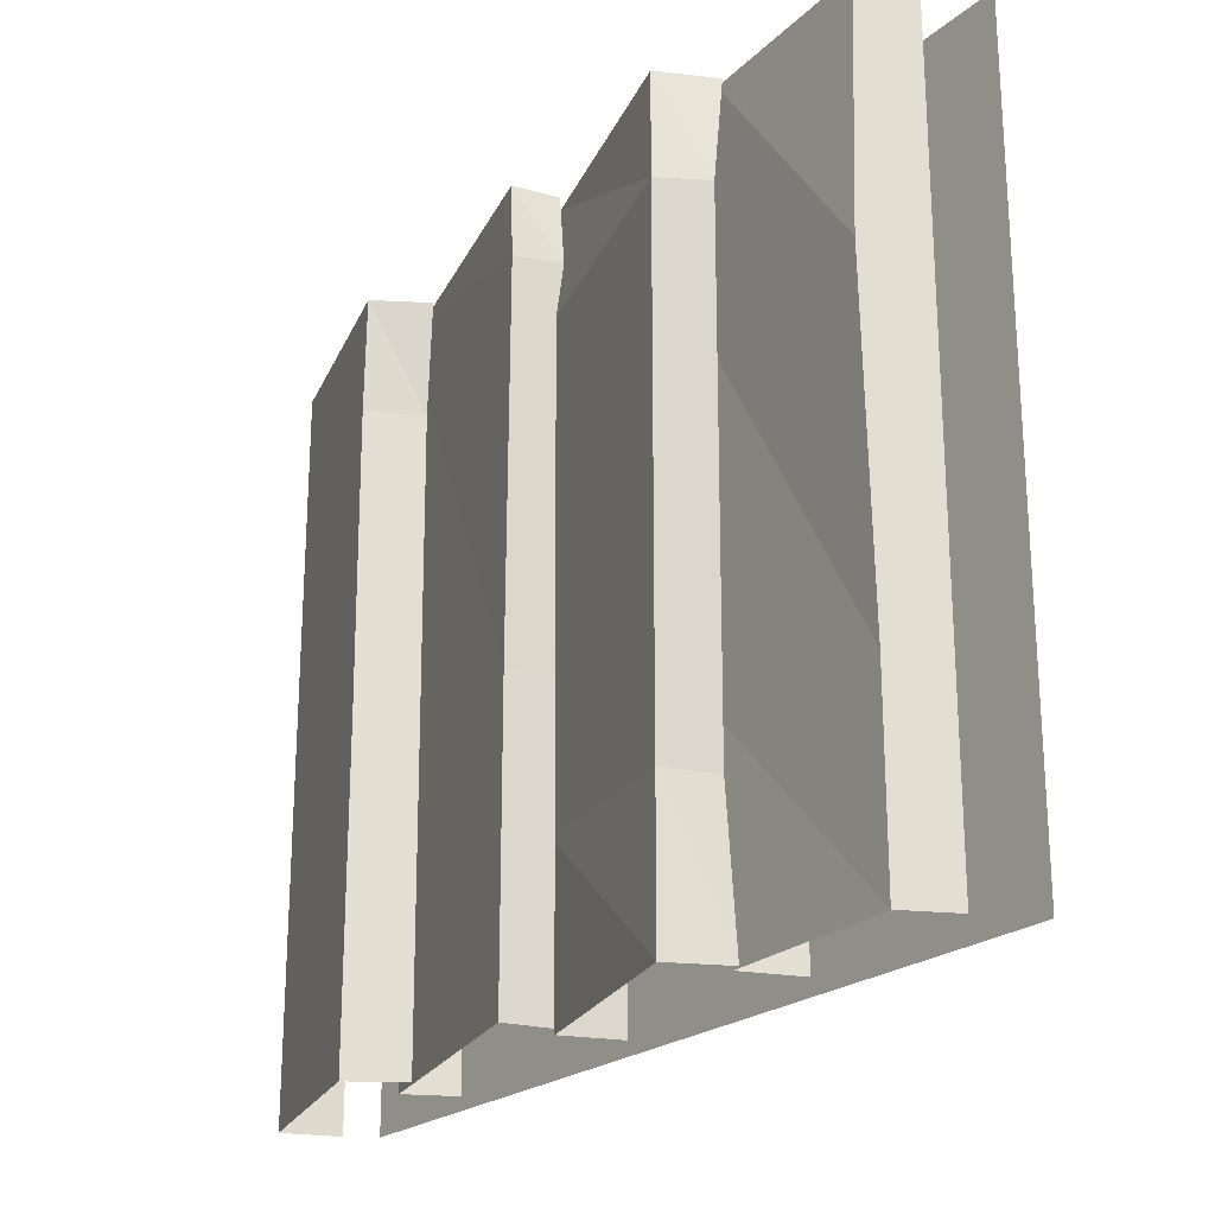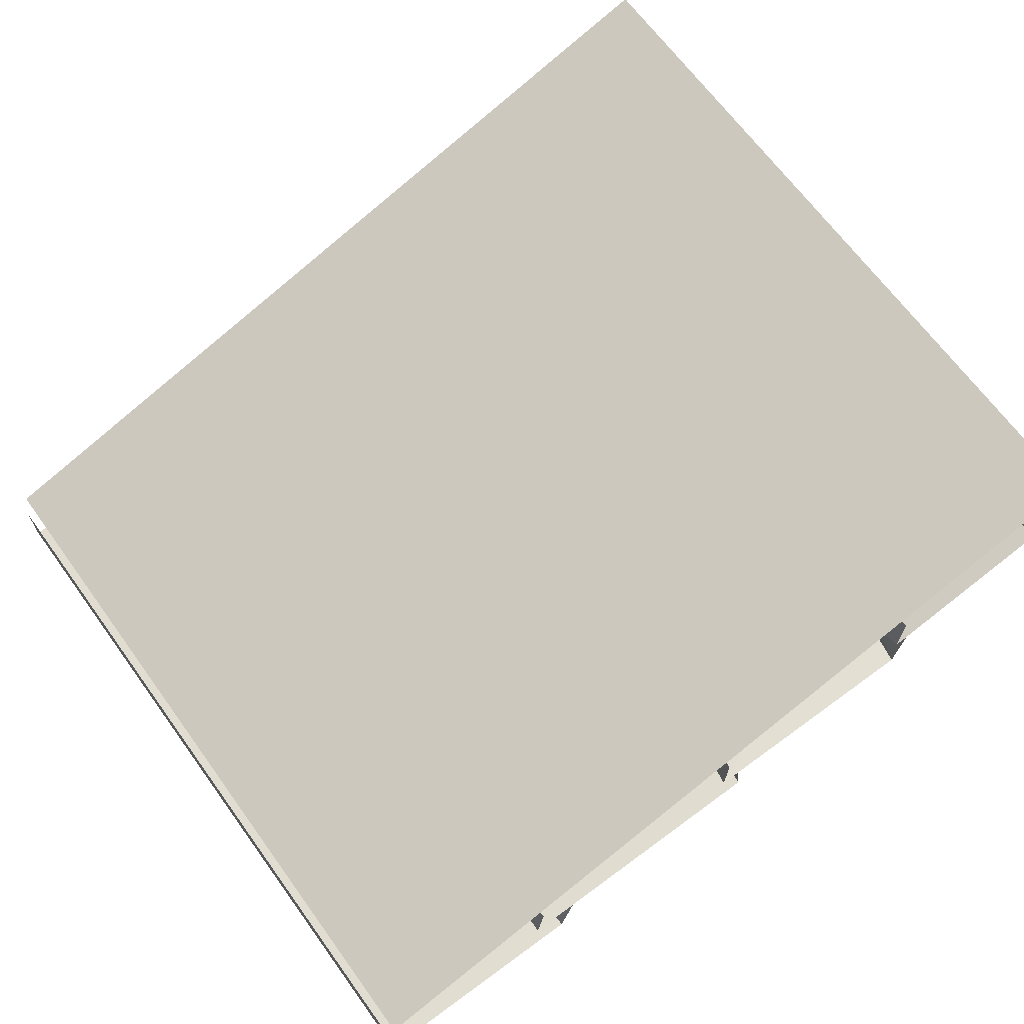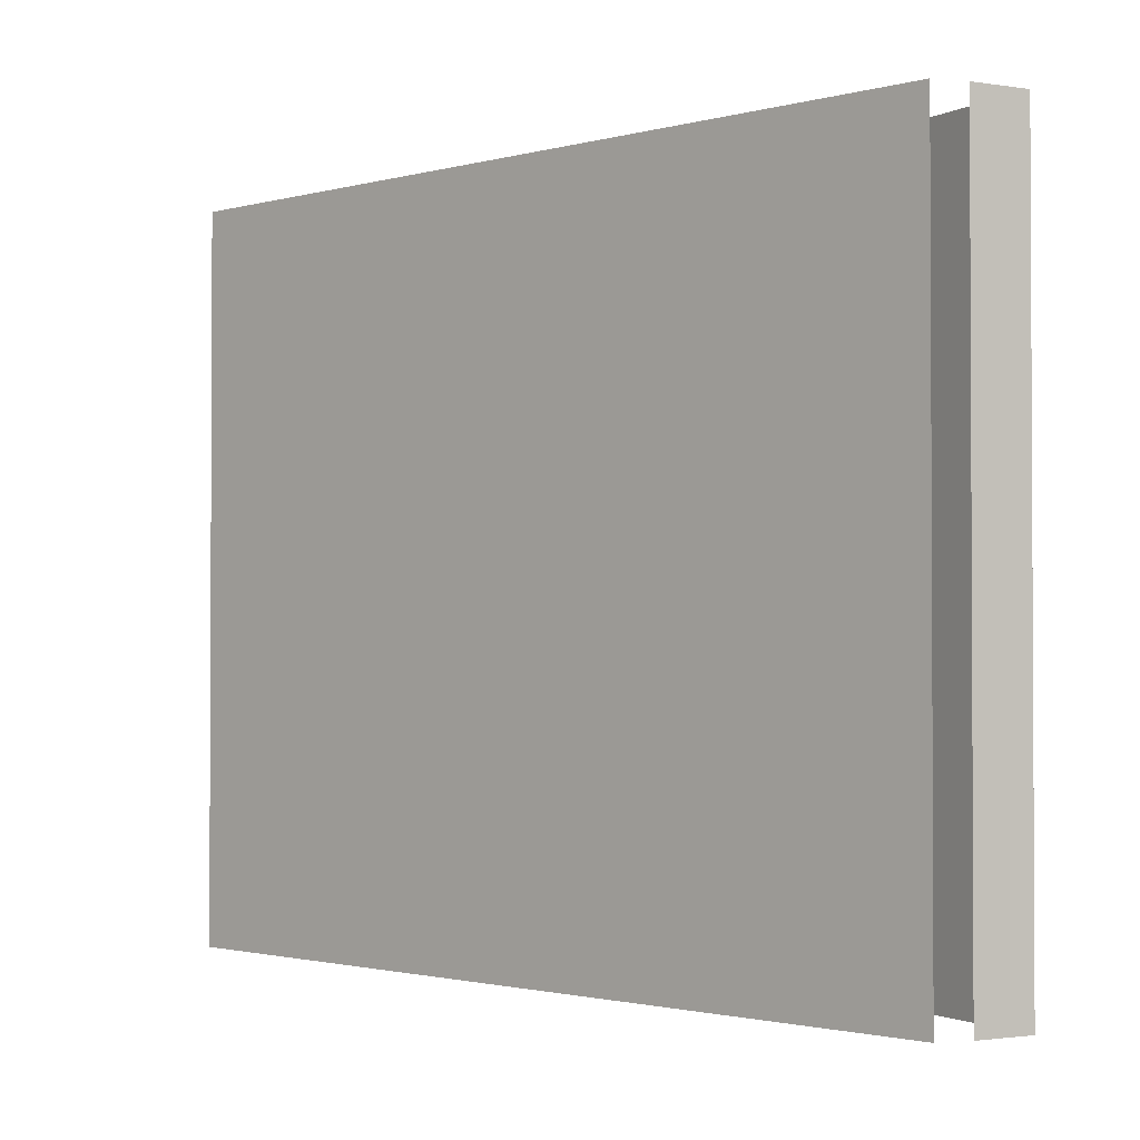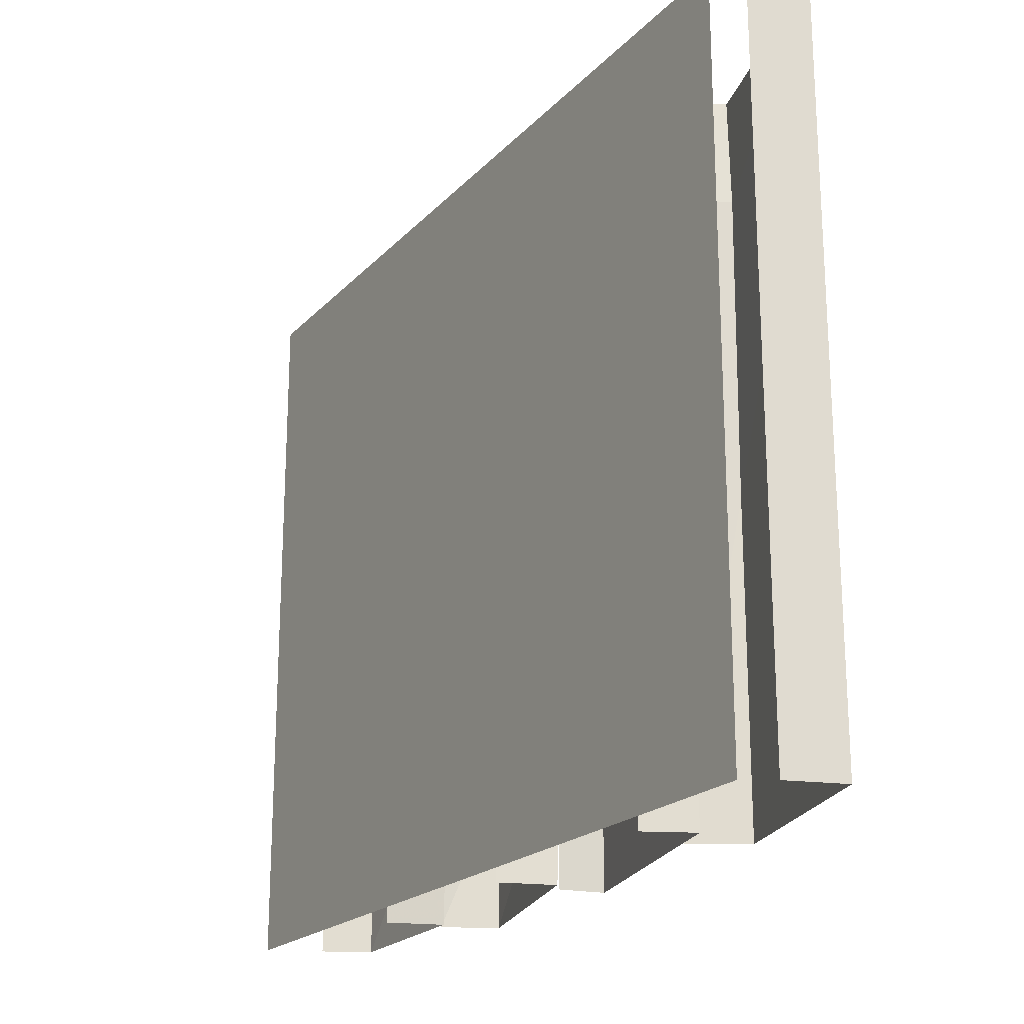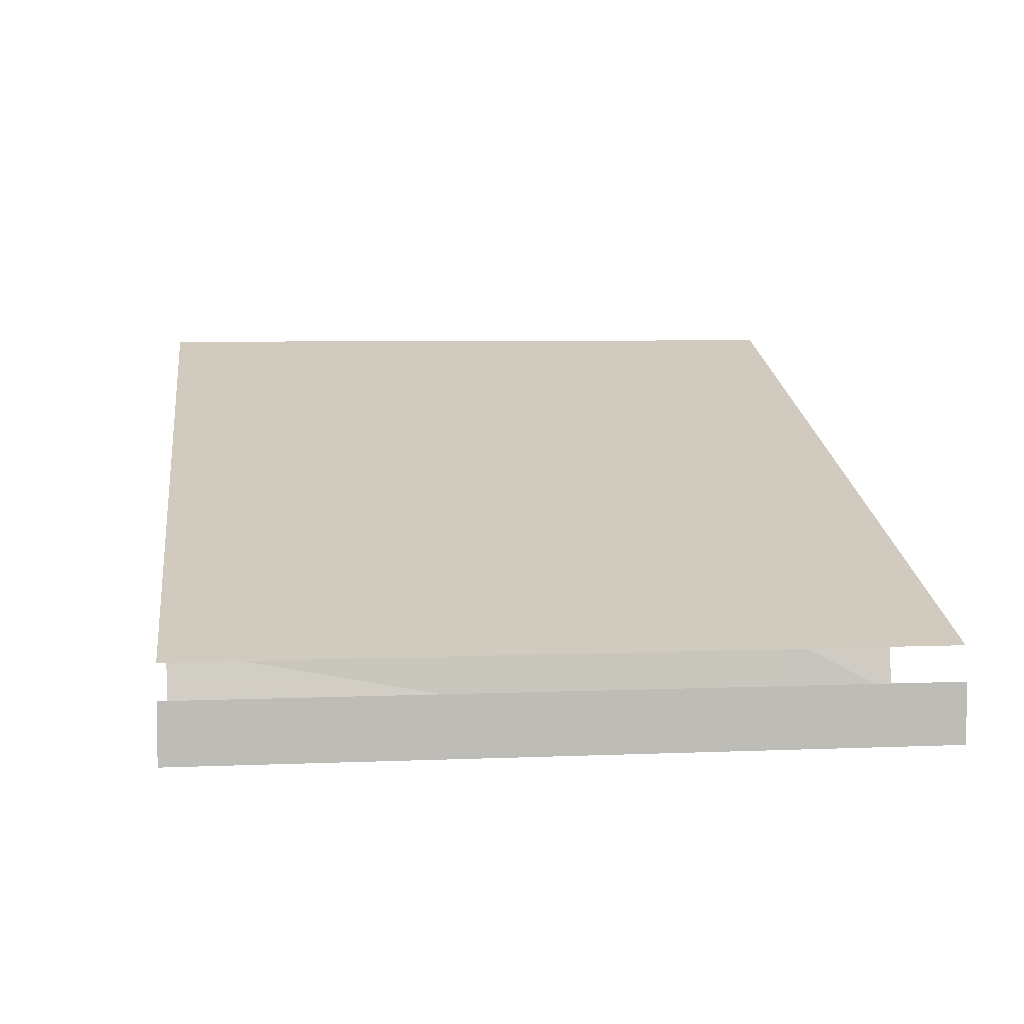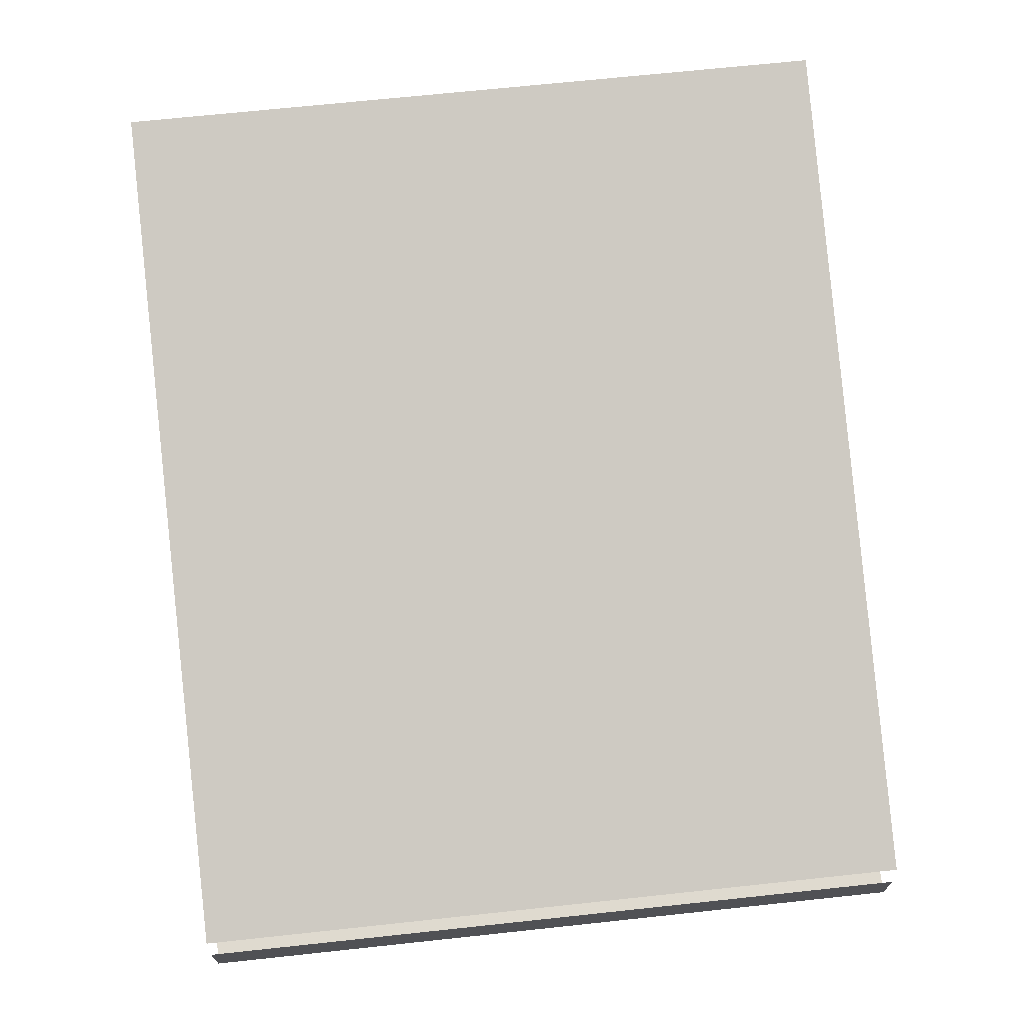
<metadata>
{"format":"obj","ext":"obj","renderer":"f3d","projection":"perspective","resolution":1024,"background":"white","views":[{"elev":-22.4,"azim":72.5,"up":"+Z"},{"elev":67.0,"azim":-36.0,"up":"+Y"},{"elev":-1.6,"azim":-118.8,"up":"+Z"},{"elev":-20.6,"azim":-102.6,"up":"+Z"},{"elev":5.9,"azim":-97.3,"up":"+Y"},{"elev":69.0,"azim":-96.1,"up":"+Y"}]}
</metadata>
<code>
v -0.4922 -0.9297 0.5
v -0.4922 -0.9297 -0.375
v 0.5078 -0.6172 -0.375
v 0.5078 -0.6172 0.5
v 0.4922 -0.7578 0.2266
v 0.4922 -0.75 -0.1562
v 0.5 -0.6875 -0.1562
v 0.5 -0.6875 0.2266
v 0.4922 -0.75 0.5
v 0.2812 -0.8047 0.5
v 0.25 -0.8047 0.2344
v 0.2578 -0.8047 -0.1406
v 0.4922 -0.75 -0.375
v 0.5 -0.6875 -0.375
v 0.5 -0.6875 0.5
v 0.2812 -0.8047 -0.375
v 0.2578 -0.7266 -0.1406
v 0.2812 -0.7344 -0.375
v 0.25 -0.7266 0.2344
v 0.2812 -0.7344 0.5
v 0.2891 -0.875 0.5
v 0.3125 -0.8828 0.3672
v 0.3125 -0.8203 0.375
v 0.2969 -0.8047 0.5
v 0.01562 -0.8828 -0.375
v 0.02344 -0.8906 -0.1875
v 0.02344 -0.8125 -0.1875
v 0.01562 -0.8125 -0.375
v 0.05469 -0.8281 0.3438
v 0.03906 -0.8984 0.3516
v 0.01562 -0.8125 0.5
v 0.01562 -0.8828 0.5
v 0.2891 -0.875 -0.2031
v 0.2891 -0.875 -0.375
v 0.2969 -0.8047 -0.375
v 0.2891 -0.8125 -0.2031
v 0.04688 -0.9453 -0.03125
v 0.04688 -0.9453 -0.375
v 0.03906 -0.8906 -0.375
v 0.03906 -0.8906 -0.03125
v 0.05469 -0.9453 0.4141
v -0.2734 -0.9609 0.4375
v -0.2734 -0.9609 -0.07031
v -0.2734 -0.9609 -0.375
v -0.2656 -0.8984 -0.07031
v -0.2656 -0.8984 -0.375
v 0.05469 -0.8906 0.4141
v 0.04688 -0.9453 0.5
v -0.2734 -0.9609 0.5
v -0.2656 -0.8984 0.5
v -0.2734 -0.8984 0.4375
v 0.03906 -0.8906 0.5
v -0.5 -0.9688 0.4062
v -0.5 -0.9688 -0.25
v -0.5 -1.039 -0.25
v -0.5 -1.039 0.4062
v -0.5 -0.9688 0.5
v -0.5 -1.039 0.5
v -0.2422 -1.031 0.3672
v -0.2344 -1.031 0.5
v -0.2344 -0.9609 0.3672
v -0.2188 -0.9609 0.5
v -0.5 -1.039 -0.375
v -0.5 -0.9688 -0.375
v -0.2344 -1.031 0.007812
v -0.2266 -0.9609 0.007812
v -0.2344 -1.031 -0.375
v -0.2188 -0.9609 -0.375
f 1 2 3
f 1 3 4
f 5 6 7
f 5 7 8
f 5 8 9
f 6 13 14
f 6 14 7
f 9 8 15
f 16 12 17
f 16 17 18
f 19 17 12
f 19 12 11
f 19 11 20
f 20 11 10
f 21 22 23
f 21 23 24
f 25 26 27
f 25 27 28
f 29 27 26
f 29 26 30
f 29 30 31
f 31 30 32
f 33 34 35
f 33 35 36
f 33 36 22
f 22 36 23
f 37 38 39
f 37 39 40
f 37 40 41
f 44 43 45
f 44 45 46
f 41 40 47
f 41 47 48
f 42 49 50
f 42 50 51
f 42 51 43
f 43 51 45
f 48 47 52
f 53 54 55
f 53 55 56
f 53 56 57
f 57 56 58
f 60 59 61
f 60 61 62
f 63 55 54
f 63 54 64
f 59 65 66
f 59 66 61
f 65 67 68
f 65 68 66
f 5 9 10
f 5 10 11
f 5 11 6
f 6 11 12
f 6 12 13
f 32 30 22
f 32 22 21
f 33 22 30
f 33 30 26
f 33 26 34
f 34 26 25
f 37 41 42
f 37 42 43
f 37 43 38
f 38 43 44
f 41 48 49
f 41 49 42
f 58 56 59
f 58 59 60
f 12 16 13
f 56 55 65
f 56 65 59
f 55 63 67
f 55 67 65

</code>
